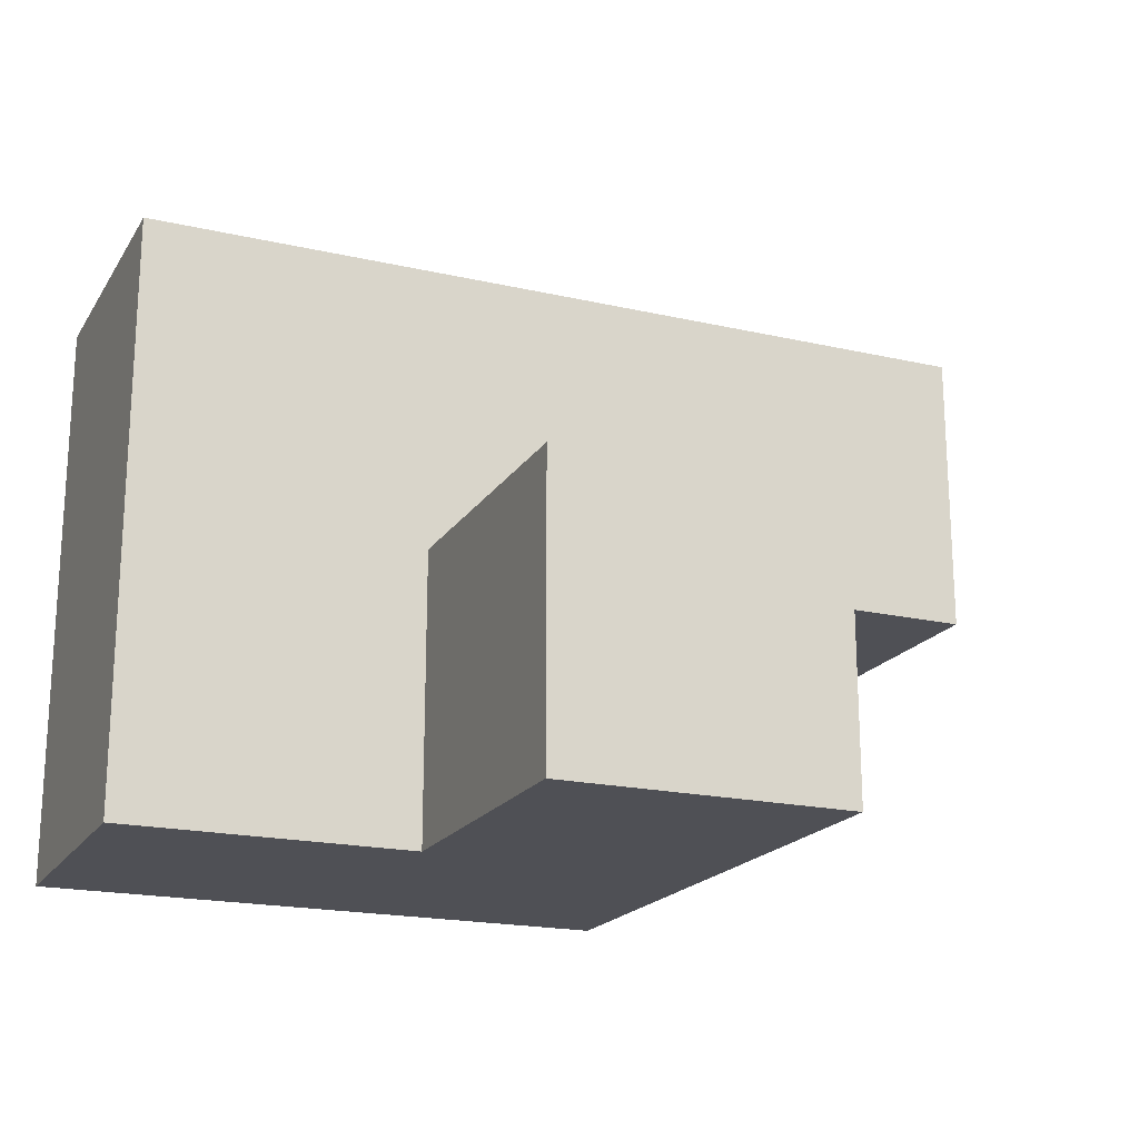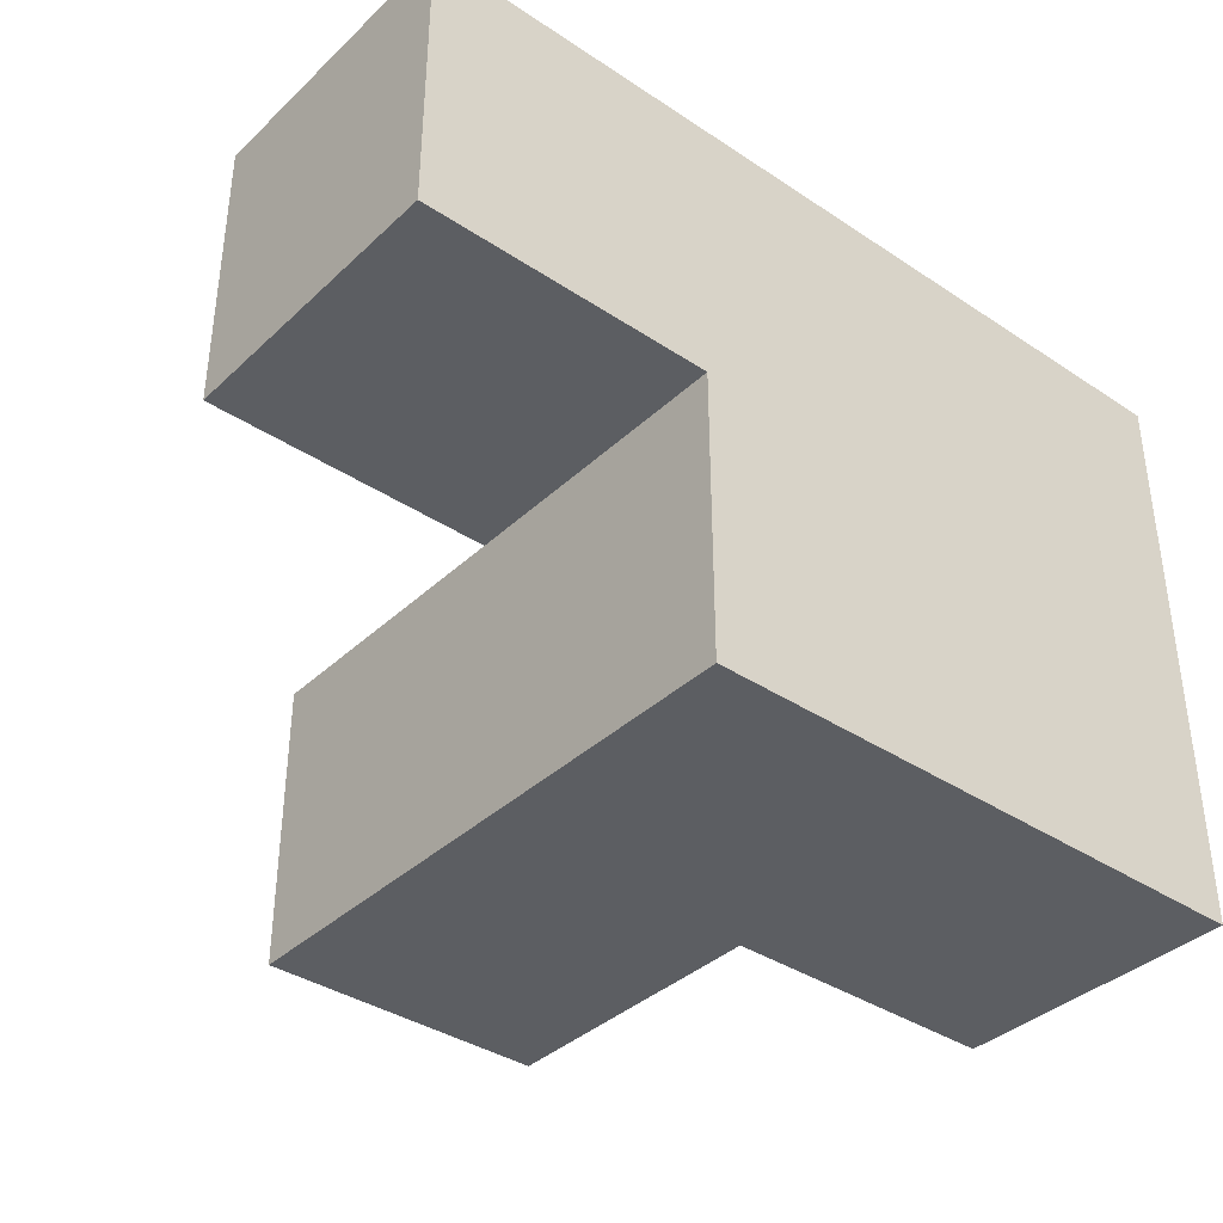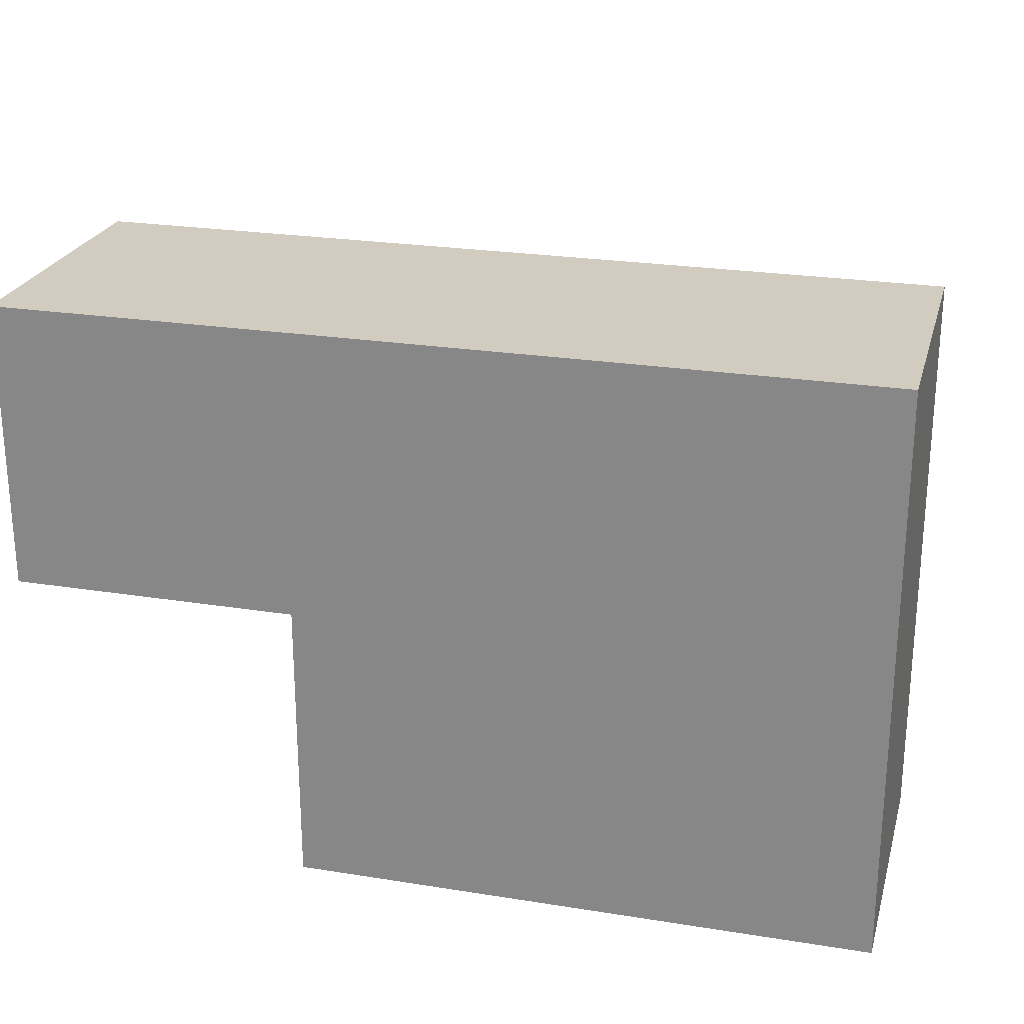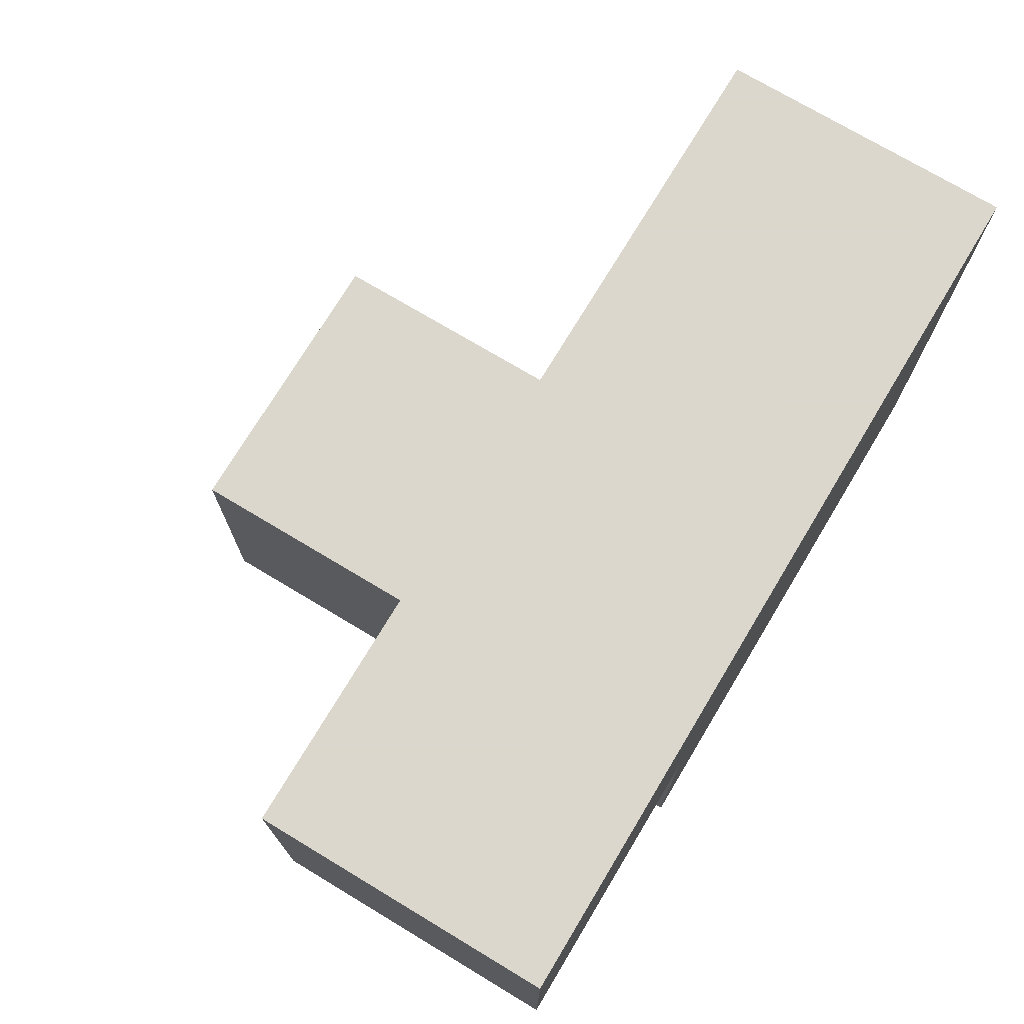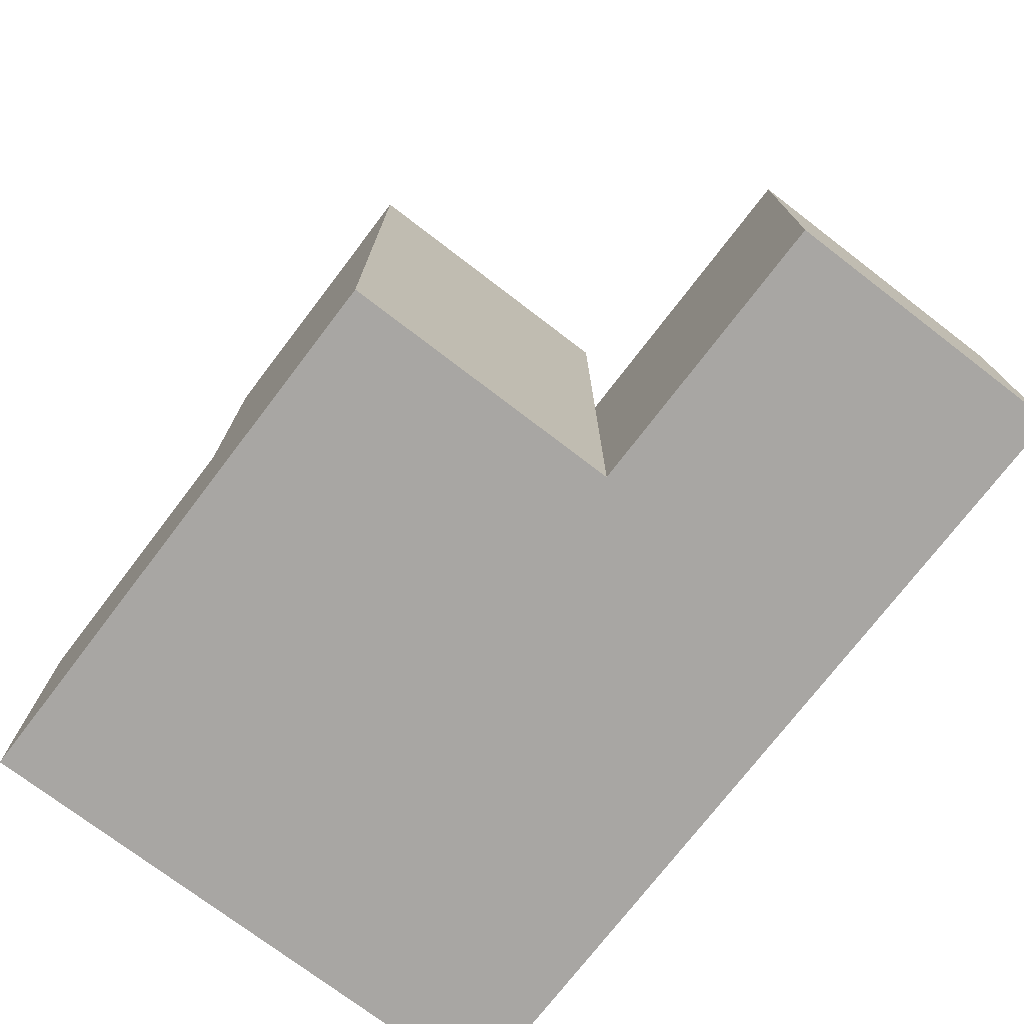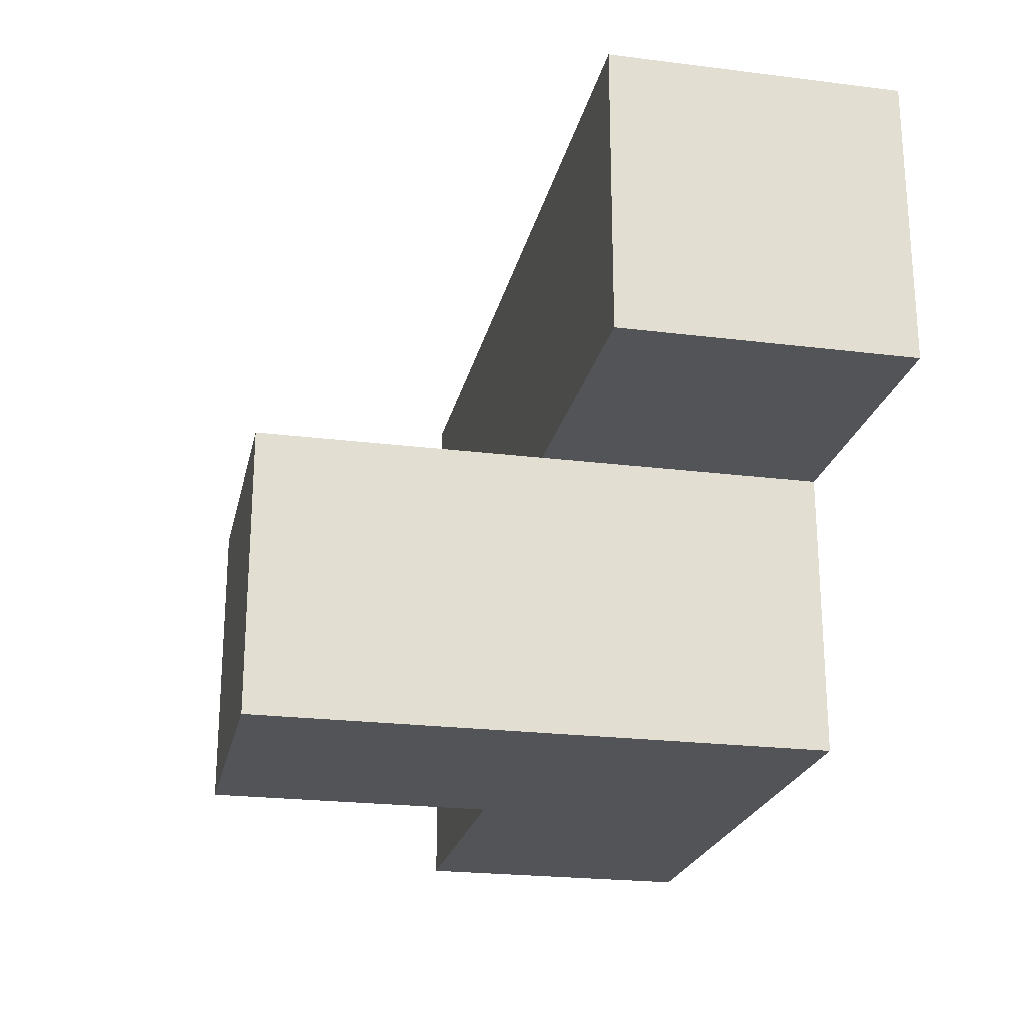
<metadata>
{"format":"obj","ext":"obj","renderer":"f3d","projection":"perspective","resolution":1024,"background":"white","views":[{"elev":-19.3,"azim":-23.2,"up":"+Y"},{"elev":-37.6,"azim":139.7,"up":"+Y"},{"elev":24.2,"azim":-165.2,"up":"+Y"},{"elev":73.4,"azim":121.0,"up":"+Y"},{"elev":-74.3,"azim":52.6,"up":"+Z"},{"elev":-22.8,"azim":77.9,"up":"+Y"}]}
</metadata>
<code>
v 1.994 2.01 1.997
v 1.004 2.01 1.997
v 1.004 3 2.987
v 2.984 3.99 1.007
v 1.004 3.99 1.997
v 2.984 3 1.997
v 1.994 3.99 1.997
v 0.01385 2.01 1.007
v 1.994 3 2.987
v 0.01385 3.99 1.007
v 1.994 2.01 1.007
v 0.01385 3 1.997
v 1.004 3.99 1.007
v 1.004 2.01 1.007
v 2.984 3 1.007
v 1.004 3 1.997
v 1.994 3 1.997
v 1.994 3.99 1.007
v 1.994 2.01 2.987
v 0.01385 3 1.007
v 1.004 3 1.007
v 1.004 2.01 2.987
v 2.984 3.99 1.997
v 1.994 3 1.007
v 0.01385 3.99 1.997
v 0.01385 2.01 1.997
f 11 14 24
f 21 24 14
f 14 11 2
f 1 2 11
f 11 24 1
f 17 1 24
f 14 8 21
f 20 21 8
f 26 2 12
f 16 12 2
f 8 14 26
f 2 26 14
f 20 8 12
f 26 12 8
f 24 21 18
f 13 18 21
f 16 17 5
f 7 5 17
f 18 13 7
f 5 7 13
f 22 19 3
f 9 3 19
f 2 1 22
f 19 22 1
f 17 16 9
f 3 9 16
f 16 2 3
f 22 3 2
f 1 17 19
f 9 19 17
f 15 24 4
f 18 4 24
f 17 6 7
f 23 7 6
f 24 15 17
f 6 17 15
f 4 18 23
f 7 23 18
f 15 4 6
f 23 6 4
f 21 20 13
f 10 13 20
f 12 16 25
f 5 25 16
f 13 10 5
f 25 5 10
f 10 20 25
f 12 25 20

</code>
